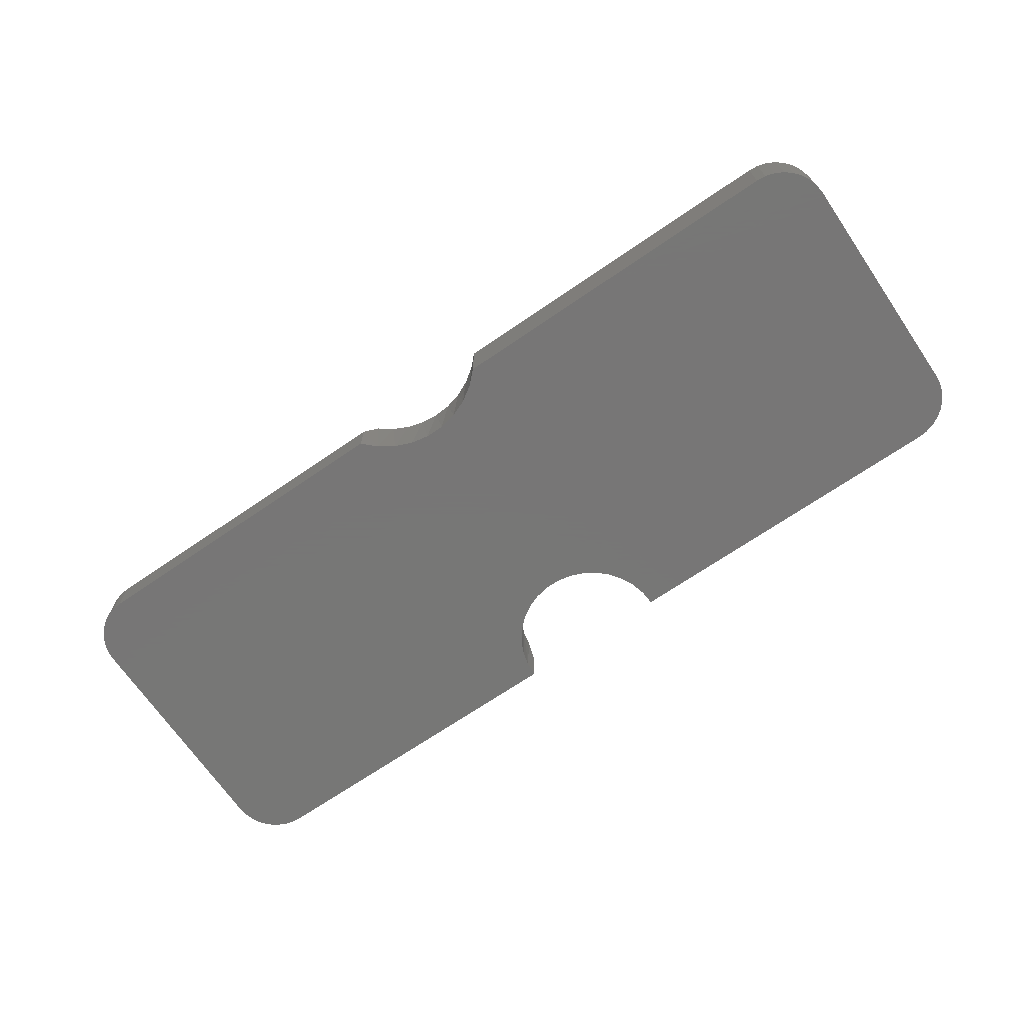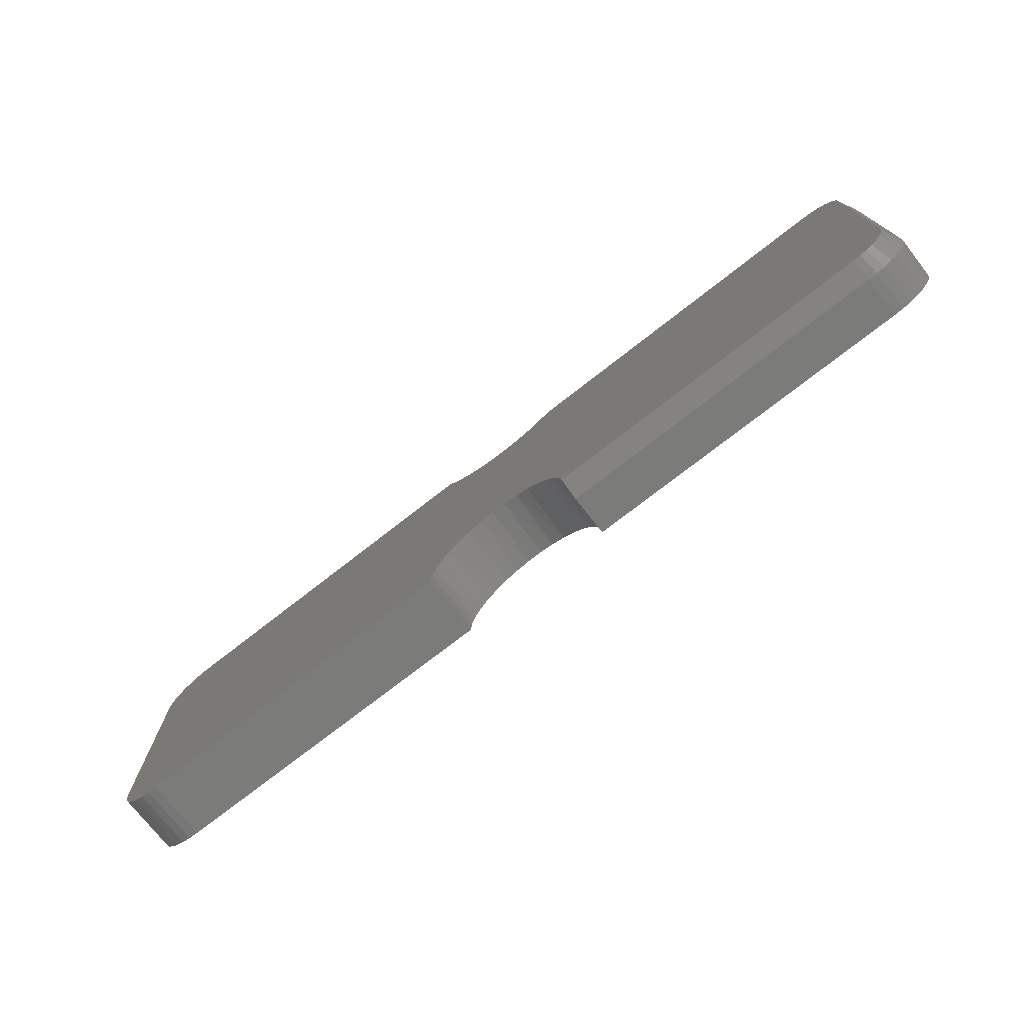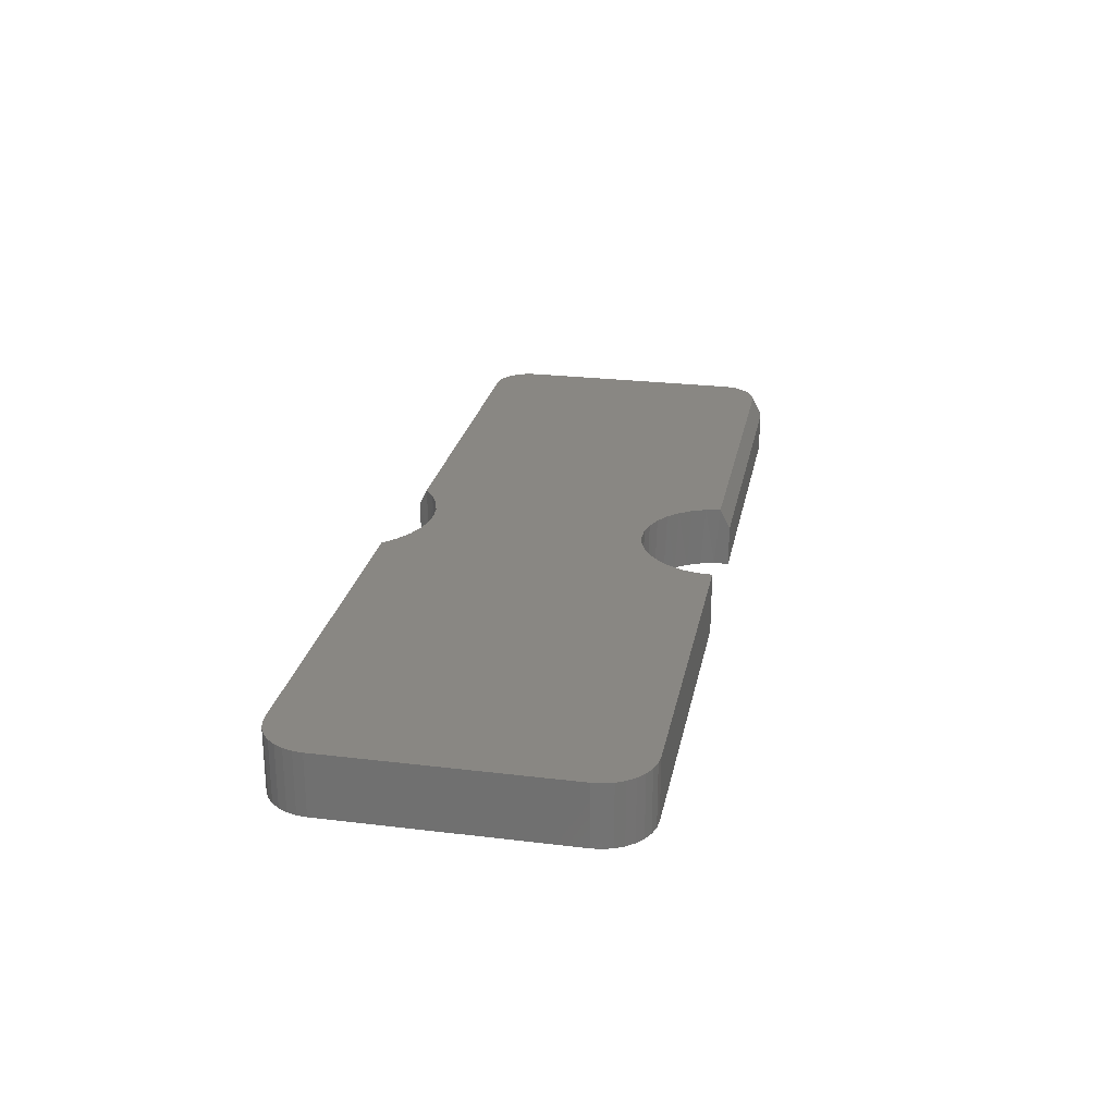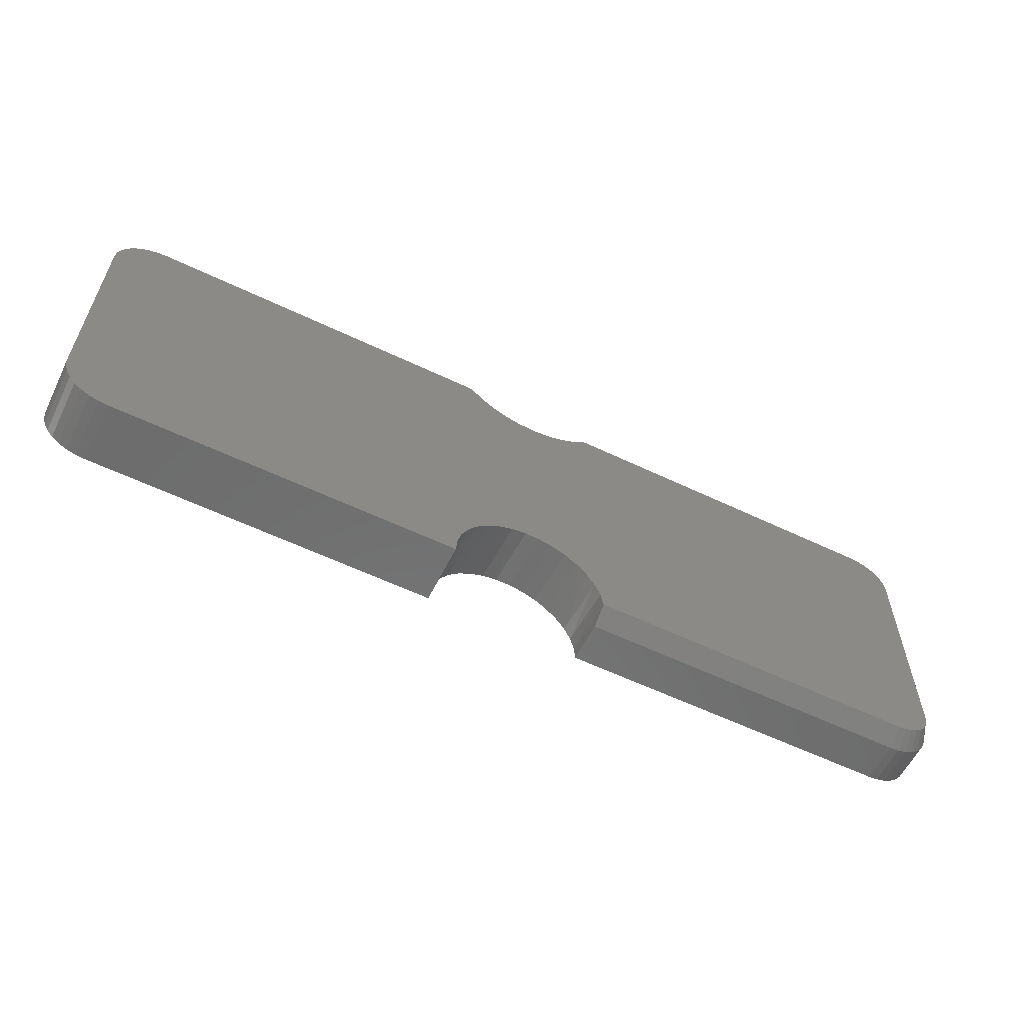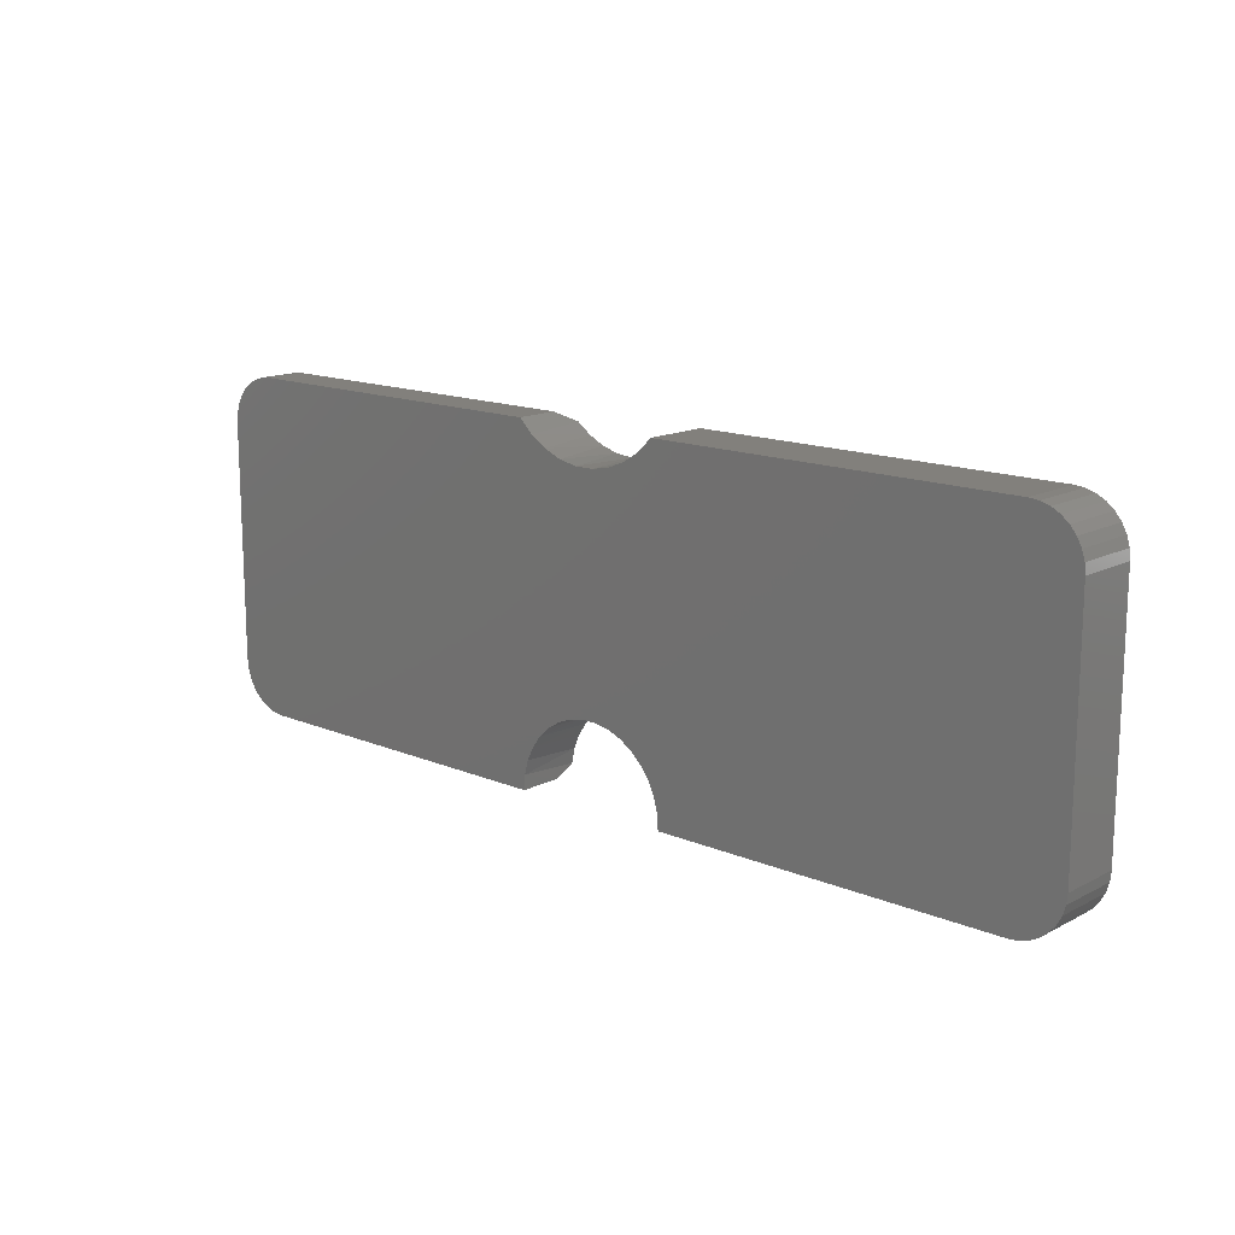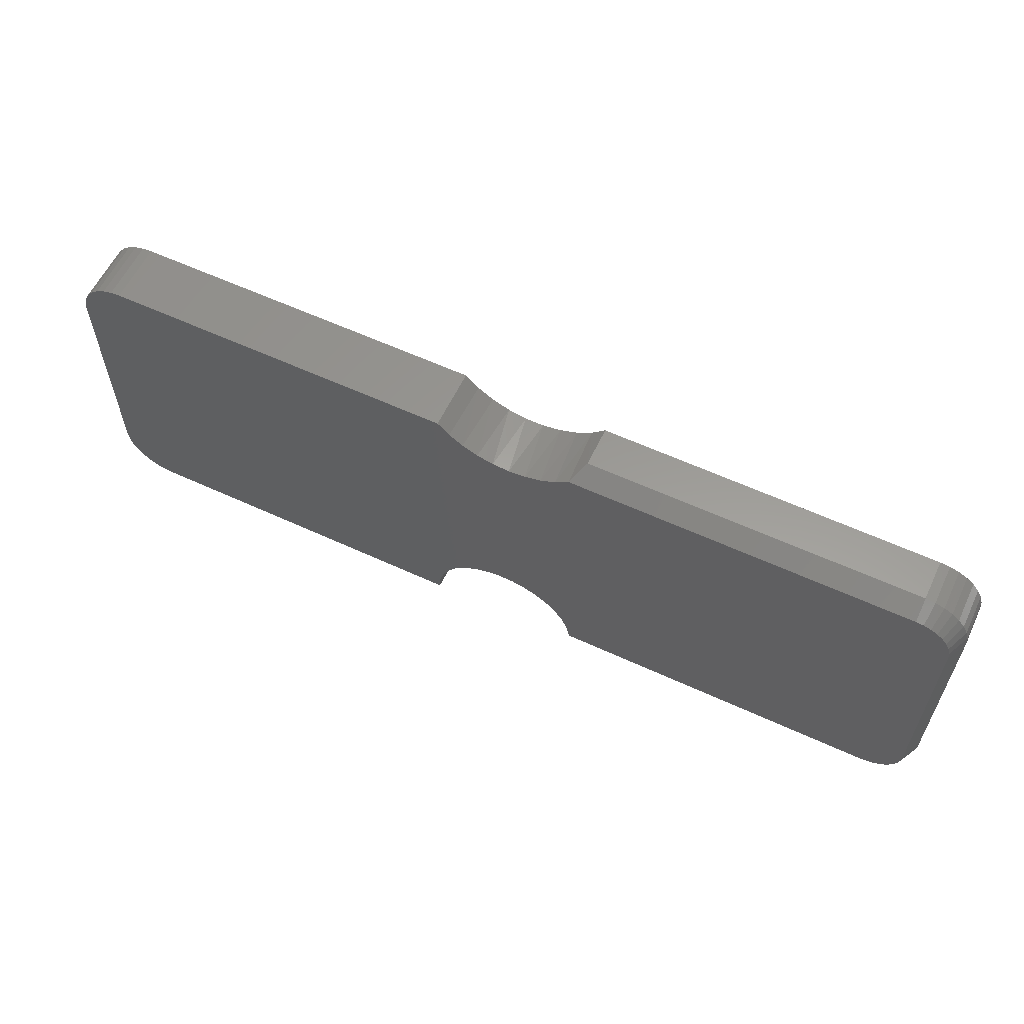
<metadata>
{"format":"stl","ext":"stl","renderer":"f3d","projection":"perspective","resolution":1024,"background":"white","views":[{"elev":-69.2,"azim":34.4,"up":"+Y"},{"elev":-74.3,"azim":-142.0,"up":"+Z"},{"elev":25.2,"azim":101.1,"up":"+Y"},{"elev":-58.9,"azim":153.8,"up":"+Z"},{"elev":14.7,"azim":42.1,"up":"+Z"},{"elev":59.6,"azim":-154.6,"up":"+Z"}]}
</metadata>
<code>
# stl→obj: 149 verts, 294 faces
v -0.3516 -0.01562 0.1327
v -0.3438 1.165e-17 0.1327
v -0.3516 -0.01562 -0.001974
v -0.3438 4.337e-19 -0.04688
v -0.3516 -0.01562 -0.04688
v 0.06003 2.058e-17 -0.08429
v 0.3363 3.68e-17 -0.08144
v 0.322 3.505e-17 -0.08429
v 0.3293 3.628e-17 -0.08357
v 0.3587 3.975e-17 -0.05417
v 0.05124 2.214e-17 -0.05156
v 0.3594 4.024e-17 -0.04688
v 0.04437 2.232e-17 -0.04242
v -0.04161 2.867e-17 0.1547
v -0.3255 1.437e-17 0.1601
v -0.05207 2.857e-17 0.1623
v -0.3141 1.514e-17 0.1623
v -0.04641 1.711e-17 -0.04517
v -0.3432 1.046e-19 -0.05265
v -0.05271 1.617e-17 -0.05471
v -0.3415 -1.487e-19 -0.0582
v -0.3388 -3.165e-19 -0.06332
v -0.3199 -5.684e-20 -0.07591
v -0.3255 -2.599e-19 -0.07423
v -0.3141 2.283e-19 -0.07648
v 0.3531 5.16e-17 0.1535
v 0.03269 3.273e-17 0.1536
v 0.3484 5.169e-17 0.1592
v 0.02089 3.173e-17 0.1482
v 0.3565 5.139e-17 0.147
v 0.008331 3.084e-17 0.145
v 0.3587 5.107e-17 0.14
v -0.004603 3.006e-17 0.144
v -0.3432 1.204e-17 0.1385
v 0.05625 2.177e-17 -0.06184
v 0.3565 3.919e-17 -0.06119
v 0.3531 3.859e-17 -0.06766
v -0.3199 1.479e-17 0.1618
v -0.3306 1.392e-17 0.1573
v -0.3351 1.344e-17 0.1537
v -0.3388 1.295e-17 0.1492
v -0.02997 2.896e-17 0.1489
v -0.3415 1.248e-17 0.1441
v -0.01751 2.942e-17 0.1454
v 0.3594 5.068e-17 0.1327
v 0.03588 2.233e-17 -0.03476
v 0.0261 2.216e-17 -0.02884
v 0.01536 2.181e-17 -0.0249
v 0.004074 2.13e-17 -0.02306
v -0.007357 2.064e-17 -0.02341
v -0.01851 1.986e-17 -0.02592
v -0.02899 1.9e-17 -0.03051
v -0.0384 1.807e-17 -0.03701
v -0.05709 1.526e-17 -0.06528
v -0.05939 1.444e-17 -0.07648
v -0.3306 -3.732e-19 -0.07149
v -0.3351 -3.923e-19 -0.06781
v 0.04335 3.378e-17 0.161
v 0.05255 3.599e-17 0.1701
v 0.322 5.091e-17 0.1701
v 0.3293 5.127e-17 0.1694
v 0.3363 5.153e-17 0.1673
v 0.3427 5.167e-17 0.1638
v 0.05922 2.125e-17 -0.07289
v 0.3484 3.798e-17 -0.07333
v 0.3427 3.737e-17 -0.07799
v -0.3516 -0.04688 -0.001974
v -0.3516 -0.04688 -0.04688
v -0.3516 -0.04688 0.1327
v -0.3508 -0.01562 0.14
v -0.3508 -0.04688 0.14
v -0.3487 -0.01562 0.147
v -0.3487 -0.04688 0.147
v -0.3453 -0.01562 0.1535
v -0.3453 -0.04688 0.1535
v -0.3406 -0.01562 0.1592
v -0.3406 -0.04688 0.1592
v -0.3349 -0.01562 0.1638
v -0.3349 -0.04688 0.1638
v -0.3285 -0.01562 0.1673
v -0.3285 -0.04688 0.1673
v -0.3214 -0.01562 0.1694
v -0.3214 -0.04688 0.1694
v -0.3141 -0.01562 0.1701
v -0.3141 -0.04688 0.1701
v -0.0597 -0.04688 0.1701
v -0.0597 -0.01562 0.1701
v 0.03056 -0.04688 0.1524
v 0.04241 -0.04688 0.1602
v 0.01743 -0.04688 0.1471
v 0.003513 -0.04688 0.1444
v -0.01067 -0.04688 0.1444
v -0.02458 -0.04688 0.1471
v -0.03771 -0.04688 0.1524
v -0.04957 -0.04688 0.1602
v 0.05255 -0.04688 0.1701
v -0.05893 -0.04688 -0.0731
v -0.0597 -0.01562 -0.08429
v -0.0597 -0.04688 -0.08429
v -0.05607 -0.04688 -0.06224
v -0.05125 -0.04688 -0.05211
v -0.04461 -0.04688 -0.04306
v -0.03641 -0.04688 -0.0354
v -0.02692 -0.04688 -0.02941
v -0.01647 -0.04688 -0.02529
v -0.005447 -0.04688 -0.0232
v 0.005776 -0.04688 -0.0232
v 0.0168 -0.04688 -0.02529
v 0.02724 -0.04688 -0.02941
v 0.03674 -0.04688 -0.0354
v 0.04494 -0.04688 -0.04306
v 0.05158 -0.04688 -0.05211
v 0.0564 -0.04688 -0.06224
v 0.05926 -0.04688 -0.0731
v 0.06003 -0.04688 -0.08429
v -0.3141 -0.04688 -0.08429
v -0.3141 -0.01562 -0.08429
v -0.3214 -0.01562 -0.08357
v -0.3214 -0.04688 -0.08357
v -0.3285 -0.01562 -0.08144
v -0.3285 -0.04688 -0.08144
v -0.3349 -0.01562 -0.07799
v -0.3349 -0.04688 -0.07799
v -0.3406 -0.01562 -0.07333
v -0.3406 -0.04688 -0.07333
v -0.3453 -0.01562 -0.06766
v -0.3453 -0.04688 -0.06766
v -0.3487 -0.01562 -0.06119
v -0.3487 -0.04688 -0.06119
v -0.3508 -0.01562 -0.05417
v -0.3508 -0.04688 -0.05417
v 0.322 -0.04688 -0.08429
v 0.3363 -0.04688 -0.08144
v 0.3293 -0.04688 -0.08357
v 0.3594 -0.04688 -0.04688
v 0.3587 -0.04688 -0.05417
v 0.3531 -0.04688 0.1535
v 0.3484 -0.04688 0.1592
v 0.3565 -0.04688 0.147
v 0.3587 -0.04688 0.14
v 0.3565 -0.04688 -0.06119
v 0.3531 -0.04688 -0.06766
v 0.3427 -0.04688 0.1638
v 0.3363 -0.04688 0.1673
v 0.3293 -0.04688 0.1694
v 0.322 -0.04688 0.1701
v 0.3594 -0.04688 0.1327
v 0.3427 -0.04688 -0.07799
v 0.3484 -0.04688 -0.07333
f 1 2 3
f 3 2 4
f 3 4 5
f 6 7 8
f 7 9 8
f 10 11 12
f 11 13 12
f 14 15 16
f 15 17 16
f 18 19 4
f 20 19 18
f 21 19 20
f 22 21 20
f 23 24 25
f 26 27 28
f 29 27 26
f 30 29 26
f 31 29 30
f 32 31 30
f 33 31 32
f 32 34 33
f 34 32 2
f 35 11 10
f 36 35 10
f 35 36 37
f 15 38 17
f 39 15 14
f 40 39 14
f 41 40 14
f 42 41 14
f 43 41 42
f 43 42 44
f 33 43 44
f 34 43 33
f 45 12 13
f 45 13 46
f 45 46 47
f 45 47 48
f 45 48 49
f 45 49 2
f 45 2 32
f 2 49 50
f 2 50 51
f 2 51 52
f 2 52 53
f 2 53 18
f 2 18 4
f 54 55 25
f 54 25 24
f 54 24 56
f 54 56 57
f 54 57 22
f 54 22 20
f 58 59 60
f 58 60 61
f 58 61 62
f 58 62 63
f 58 63 28
f 58 28 27
f 64 35 37
f 64 37 65
f 64 65 66
f 64 66 7
f 64 7 6
f 67 3 68
f 68 3 5
f 69 1 67
f 67 1 3
f 1 69 70
f 70 69 71
f 70 71 72
f 72 71 73
f 72 73 74
f 74 73 75
f 74 75 76
f 76 75 77
f 76 77 78
f 78 77 79
f 78 79 80
f 80 79 81
f 80 81 82
f 82 81 83
f 82 83 84
f 84 83 85
f 86 87 85
f 85 87 84
f 27 88 89
f 88 27 29
f 29 90 88
f 90 29 31
f 31 91 90
f 91 31 33
f 33 92 91
f 92 33 44
f 44 93 92
f 42 93 44
f 94 93 42
f 14 94 42
f 95 94 14
f 14 16 95
f 95 16 87
f 95 87 86
f 27 89 58
f 58 89 96
f 58 96 59
f 54 97 55
f 97 98 55
f 97 99 98
f 54 100 97
f 100 54 20
f 20 101 100
f 101 20 18
f 18 102 101
f 102 18 53
f 53 103 102
f 103 53 52
f 52 104 103
f 104 52 51
f 51 105 104
f 105 51 50
f 50 106 105
f 106 50 49
f 49 107 106
f 107 49 48
f 107 48 108
f 108 48 47
f 108 47 109
f 109 47 46
f 109 46 110
f 110 46 13
f 110 13 111
f 111 13 11
f 111 11 112
f 112 11 35
f 112 35 113
f 113 35 64
f 113 64 114
f 114 64 6
f 114 6 115
f 116 117 99
f 99 117 98
f 117 116 118
f 118 116 119
f 118 119 120
f 120 119 121
f 120 121 122
f 122 121 123
f 122 123 124
f 124 123 125
f 124 125 126
f 126 125 127
f 126 127 128
f 128 127 129
f 128 129 130
f 130 129 131
f 130 131 5
f 5 131 68
f 87 16 84
f 84 16 17
f 117 25 98
f 98 25 55
f 5 4 130
f 130 4 19
f 130 19 128
f 128 19 21
f 128 21 126
f 126 21 22
f 126 22 124
f 124 22 57
f 124 57 122
f 122 57 56
f 122 56 120
f 120 56 24
f 120 24 118
f 118 24 23
f 118 23 117
f 117 23 25
f 84 17 82
f 82 17 38
f 82 38 80
f 80 38 15
f 80 15 78
f 78 15 39
f 78 39 76
f 76 39 40
f 76 40 74
f 74 40 41
f 74 41 72
f 72 41 43
f 72 43 70
f 70 43 34
f 70 34 1
f 1 34 2
f 132 133 115
f 132 134 133
f 135 112 136
f 135 111 112
f 86 81 95
f 86 85 81
f 68 101 102
f 68 131 101
f 101 131 129
f 101 129 100
f 100 129 127
f 100 127 125
f 88 137 138
f 139 137 88
f 139 88 90
f 139 90 91
f 139 91 140
f 85 83 81
f 95 81 79
f 79 77 95
f 94 95 77
f 94 77 75
f 94 75 73
f 94 73 93
f 92 93 73
f 73 71 92
f 91 92 71
f 91 71 140
f 141 136 112
f 112 113 141
f 142 141 113
f 67 68 102
f 67 102 103
f 67 103 104
f 67 104 105
f 67 105 106
f 97 100 125
f 97 125 123
f 97 123 121
f 97 121 119
f 97 119 116
f 97 116 99
f 89 88 138
f 89 138 143
f 89 143 144
f 89 144 145
f 89 145 146
f 89 146 96
f 147 140 71
f 147 71 69
f 147 69 67
f 147 67 106
f 147 106 107
f 147 107 108
f 147 108 109
f 147 109 110
f 147 110 111
f 147 111 135
f 114 115 133
f 114 133 148
f 114 148 149
f 114 149 142
f 114 142 113
f 146 60 96
f 96 60 59
f 60 146 61
f 61 146 145
f 61 145 62
f 62 145 144
f 62 144 63
f 63 144 143
f 63 143 28
f 28 143 138
f 28 138 26
f 26 138 137
f 26 137 30
f 30 137 139
f 30 139 32
f 32 139 140
f 32 140 45
f 45 140 147
f 135 12 147
f 147 12 45
f 12 135 10
f 10 135 136
f 10 136 36
f 36 136 141
f 36 141 37
f 37 141 142
f 37 142 65
f 65 142 149
f 65 149 66
f 66 149 148
f 66 148 7
f 7 148 133
f 7 133 9
f 9 133 134
f 9 134 8
f 8 134 132
f 115 6 132
f 132 6 8

</code>
